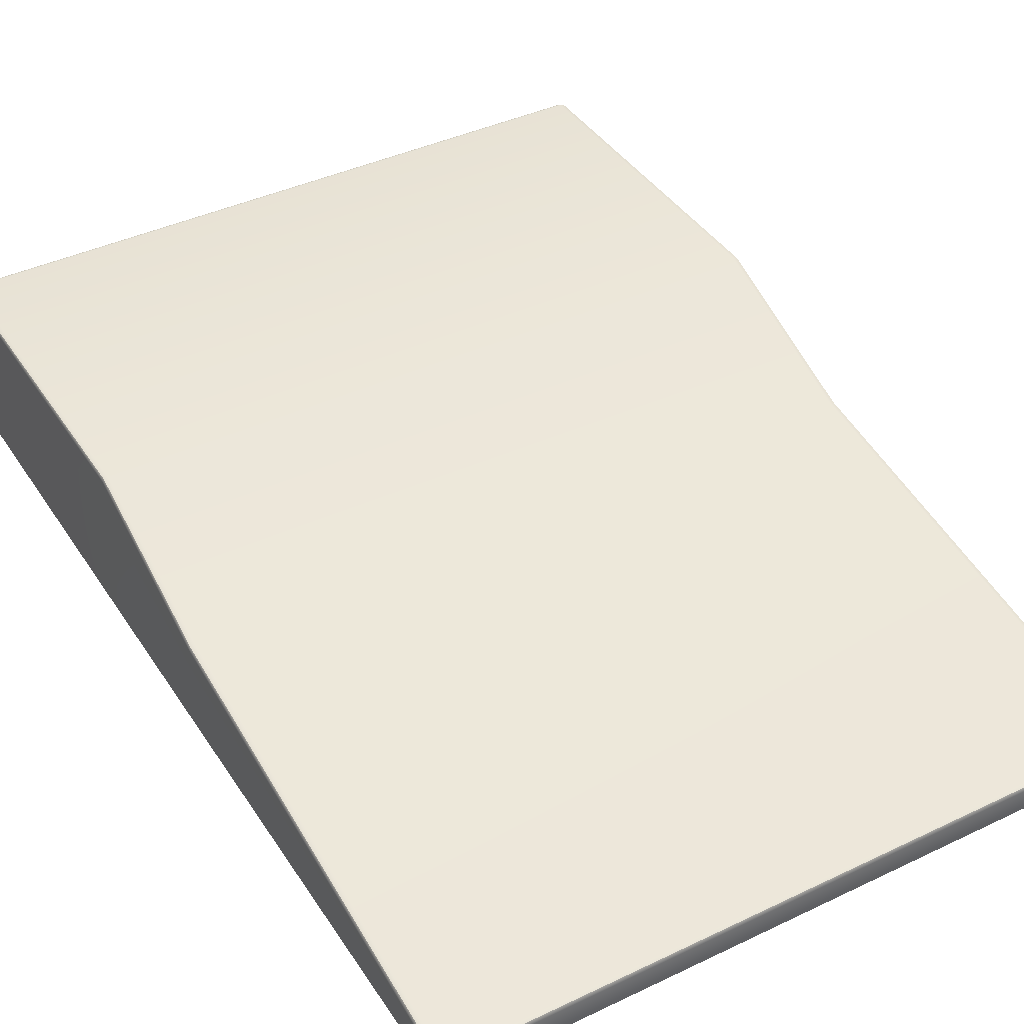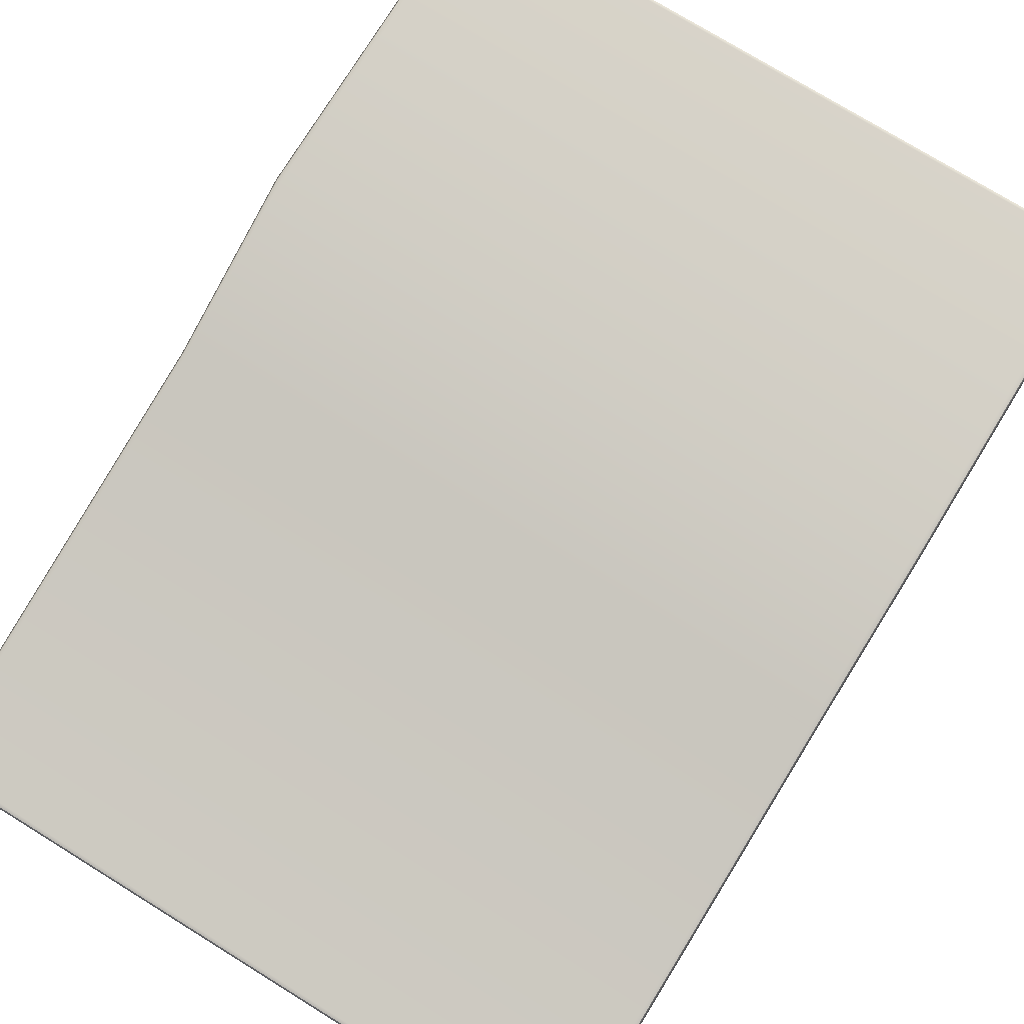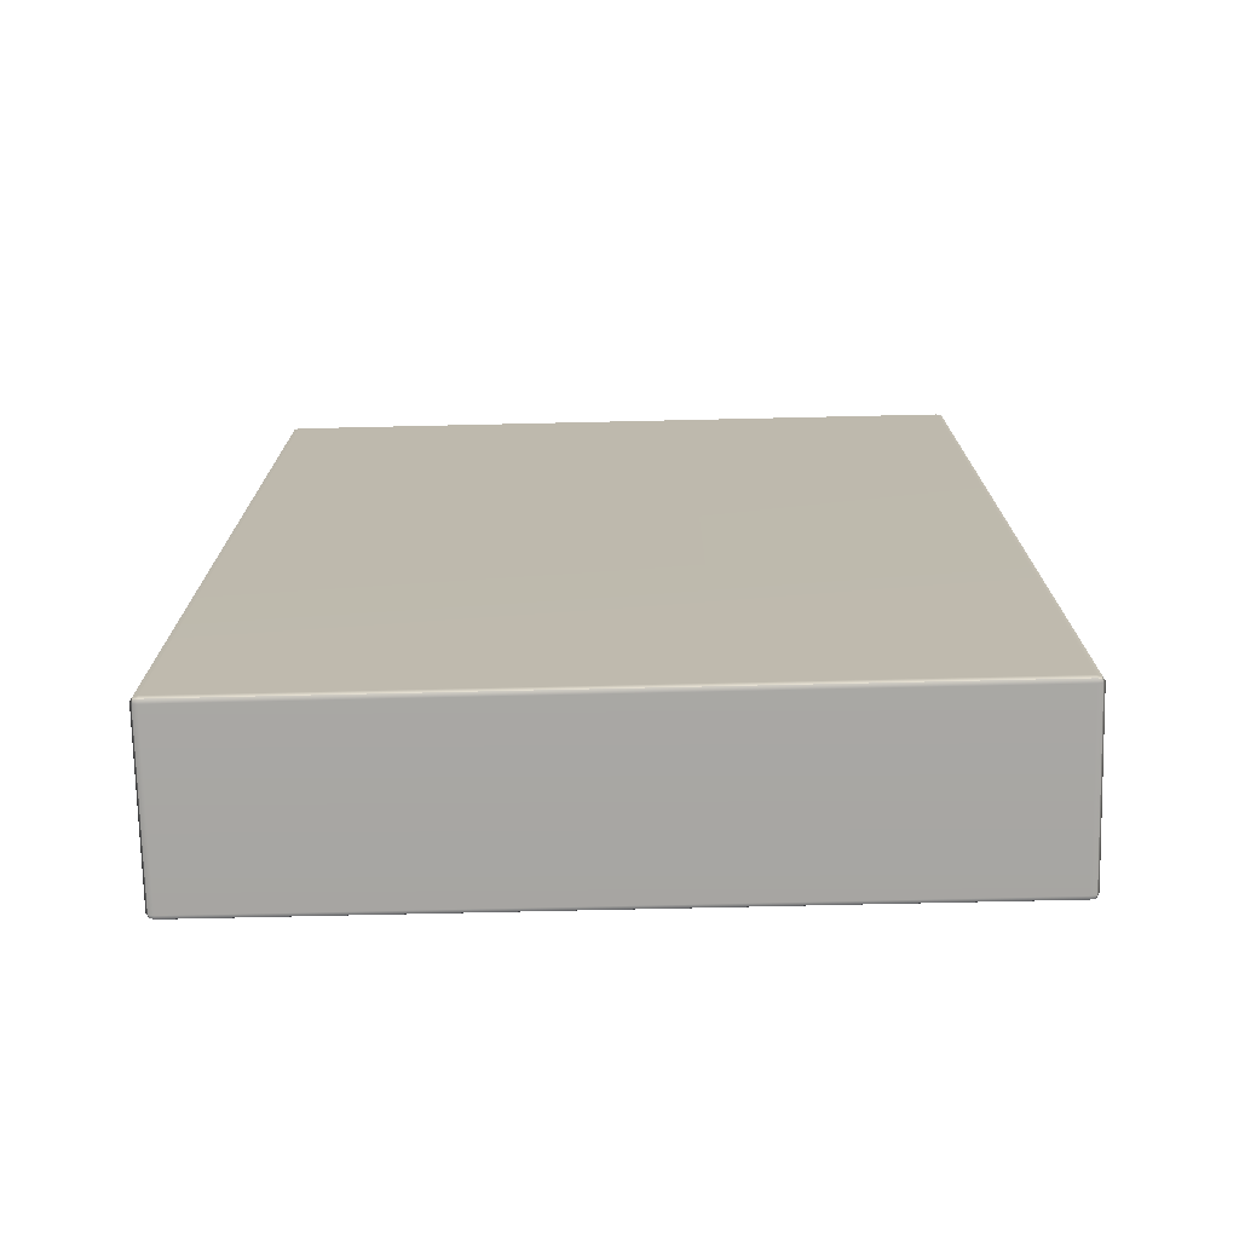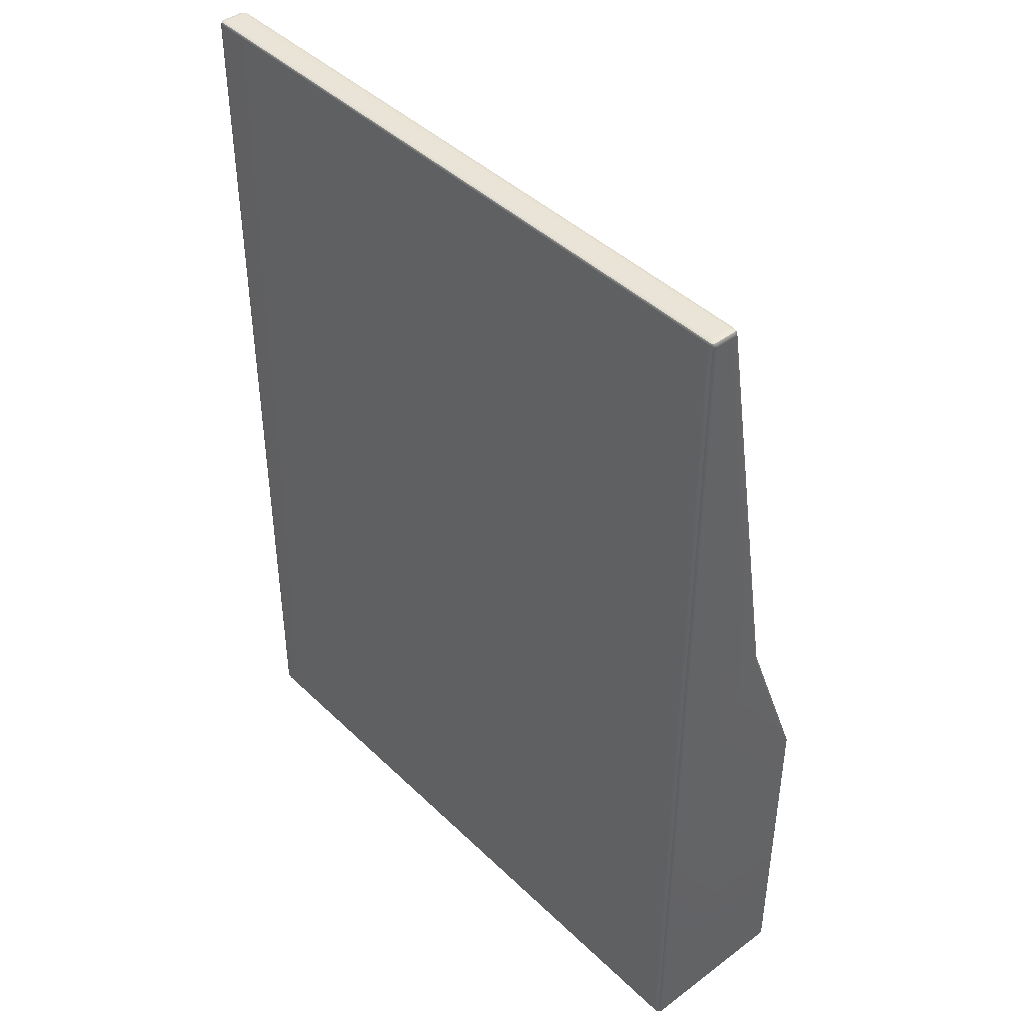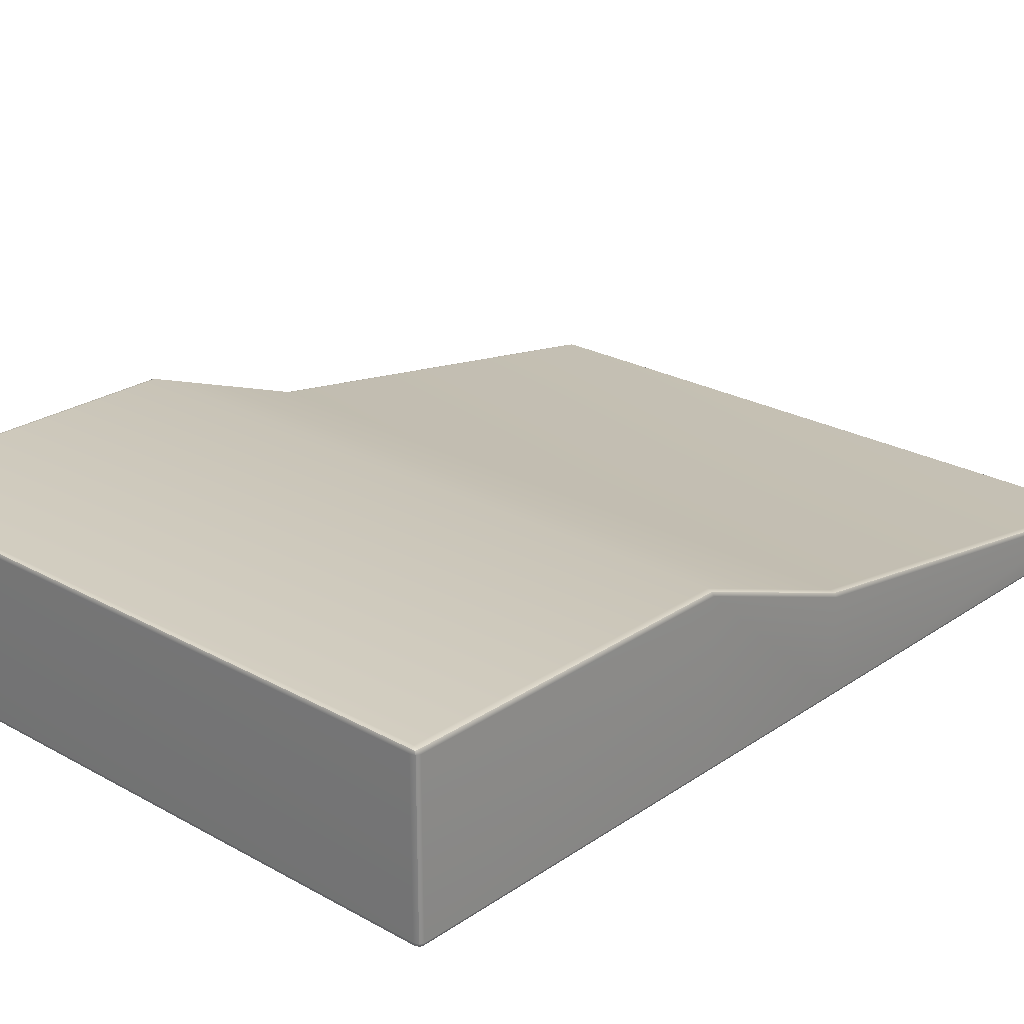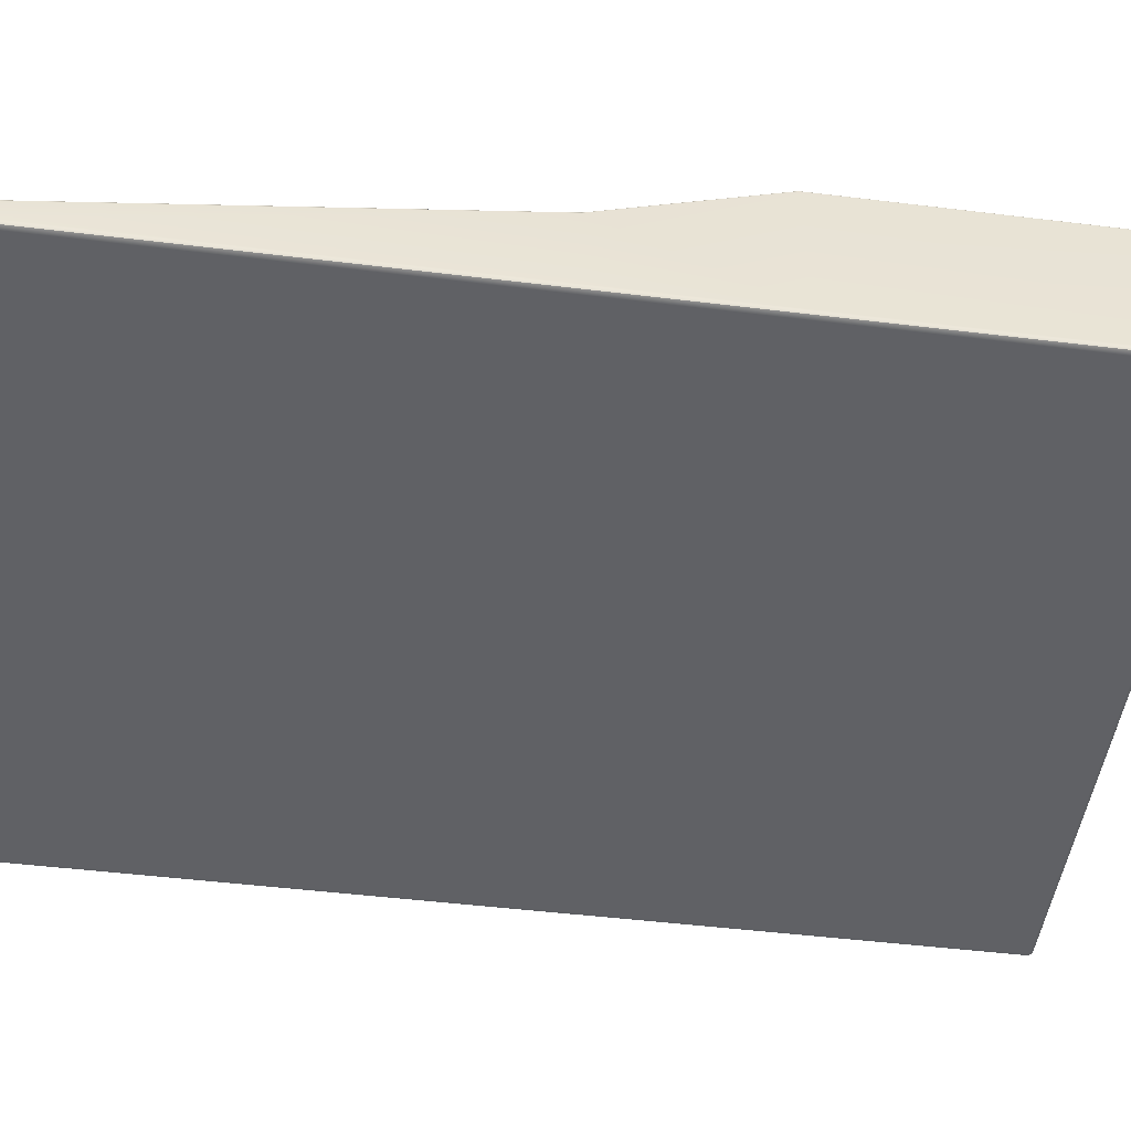
<metadata>
{"format":"obj","ext":"obj","renderer":"f3d","projection":"perspective","resolution":1024,"background":"white","views":[{"elev":40.8,"azim":-30.2,"up":"+Y"},{"elev":76.1,"azim":31.6,"up":"+Y"},{"elev":-74.4,"azim":1.3,"up":"+Z"},{"elev":43.1,"azim":48.5,"up":"+Z"},{"elev":24.7,"azim":-137.8,"up":"+Y"},{"elev":-49.0,"azim":82.3,"up":"+Y"}]}
</metadata>
<code>
g default
v -222.7 -42.33 381.6
v -219.6 -43.28 381.6
v -219.6 -42.33 383.9
v -219.6 -40.06 384.8
v -222.7 -40.06 383.9
v -224 -40.06 381.6
v 222.7 -42.33 381.6
v 224 -40.06 381.6
v 222.7 -40.06 383.9
v 219.6 -40.06 384.8
v 219.6 -42.33 383.9
v 219.6 -43.28 381.6
v -222.7 -23.51 381.6
v -224 -25.78 381.6
v -222.7 -25.78 383.9
v -219.6 -25.78 384.8
v -219.6 -23.51 383.9
v -219.6 -22.56 381.6
v 222.7 -23.51 381.6
v 219.6 -22.56 381.6
v 219.6 -23.51 383.9
v 219.6 -25.78 384.8
v 222.7 -25.78 383.9
v 224 -25.78 381.6
v -222.7 63.83 -239.2
v -224 63.83 -236.9
v -222.7 66.1 -236.9
v -219.6 67.05 -236.9
v -219.6 66.1 -239.2
v -219.6 63.83 -240.1
v 222.7 63.83 -239.2
v 219.6 63.83 -240.1
v 219.6 66.1 -239.2
v 219.6 67.05 -236.9
v 222.7 66.1 -236.9
v 224 63.83 -236.9
v -222.7 -42.33 -236.9
v -224 -40.06 -236.9
v -222.7 -40.06 -239.2
v -219.6 -40.06 -240.1
v -219.6 -42.33 -239.2
v -219.6 -43.28 -236.9
v 222.7 -42.33 -236.9
v 219.6 -43.28 -236.9
v 219.6 -42.33 -239.2
v 219.6 -40.06 -240.1
v 222.7 -40.06 -239.2
v 224 -40.06 -236.9
v -222.1 -41.92 383.5
v 222.1 -41.92 383.5
v -222.1 -23.92 383.5
v 222.1 -23.92 383.5
v -222.1 65.68 -238.8
v 222.1 65.68 -238.8
v -222.1 -41.92 -238.8
v 222.1 -41.92 -238.8
v 10.62 -22.56 381.6
v 10.62 -23.51 383.9
v 10.62 -25.78 384.8
v 10.62 -40.06 384.8
v 10.62 -42.33 383.9
v 10.62 -43.28 381.6
v 10.62 -43.28 -236.9
v 10.62 -42.33 -239.2
v 10.62 -40.06 -240.1
v 10.62 63.83 -240.1
v 10.62 66.1 -239.2
v 10.62 67.05 -236.9
v 222.7 23.56 94.16
v 219.6 24.5 94.16
v 10.62 24.5 94.16
v -219.6 24.5 94.16
v -222.7 23.56 94.16
v -224 21.29 94.16
v -224 -40.06 94.16
v -222.7 -42.33 94.16
v -219.6 -43.28 94.16
v 10.62 -43.28 94.16
v 219.6 -43.28 94.16
v 222.7 -42.33 94.16
v 224 -40.06 94.16
v 224 21.29 94.16
v 10.62 67.04 -18.61
v 219.6 67.04 -18.61
v 222.7 66.1 -18.61
v 224 63.82 -18.61
v 224 -40.06 -18.61
v 222.7 -42.33 -18.61
v 219.6 -43.28 -18.61
v 10.62 -43.28 -18.61
v -219.6 -43.28 -18.61
v -222.7 -42.33 -18.61
v -224 -40.06 -18.61
v -224 63.82 -18.61
v -222.7 66.1 -18.61
v -219.6 67.04 -18.61
g pCube2
f 2 1 76 77
f 1 6 75 76
f 60 61 11 10
f 61 62 12 11
f 6 5 15 14
f 5 4 16 15
f 8 7 80 81
f 7 12 79 80
f 10 9 23 22
f 9 8 24 23
f 14 13 73 74
f 13 18 72 73
f 57 58 21 20
f 58 59 22 21
f 20 19 69 70
f 19 24 82 69
f 26 25 39 38
f 25 30 40 39
f 66 67 33 32
f 67 68 34 33
f 32 31 47 46
f 31 36 48 47
f 63 64 45 44
f 64 65 46 45
f 60 10 22 59
f 71 57 20 70
f 66 32 46 65
f 78 79 12 62
f 8 81 82 24
f 75 6 14 74
f 5 6 1 49
f 1 2 3 49
f 3 4 5 49
f 11 12 7 50
f 7 8 9 50
f 9 10 11 50
f 17 18 13 51
f 13 14 15 51
f 15 16 17 51
f 23 24 19 52
f 19 20 21 52
f 21 22 23 52
f 29 30 25 53
f 25 26 27 53
f 27 28 29 53
f 35 36 31 54
f 31 32 33 54
f 33 34 35 54
f 41 42 37 55
f 37 38 39 55
f 39 40 41 55
f 47 48 43 56
f 43 44 45 56
f 45 46 47 56
f 18 17 58 57
f 17 16 59 58
f 4 60 59 16
f 4 3 61 60
f 3 2 62 61
f 77 78 62 2
f 42 41 64 63
f 41 40 65 64
f 30 66 65 40
f 30 29 67 66
f 29 28 68 67
f 18 57 71 72
f 84 85 35 34
f 68 83 84 34
f 96 83 68 28
f 95 96 28 27
f 94 95 27 26
f 38 93 94 26
f 92 93 38 37
f 91 92 37 42
f 42 63 90 91
f 63 44 89 90
f 88 89 44 43
f 87 88 43 48
f 86 87 48 36
f 85 86 36 35
f 83 71 70 84
f 70 69 85 84
f 69 82 86 85
f 82 81 87 86
f 81 80 88 87
f 80 79 89 88
f 90 89 79 78
f 91 90 78 77
f 77 76 92 91
f 76 75 93 92
f 94 93 75 74
f 74 73 95 94
f 73 72 96 95
f 72 71 83 96

</code>
